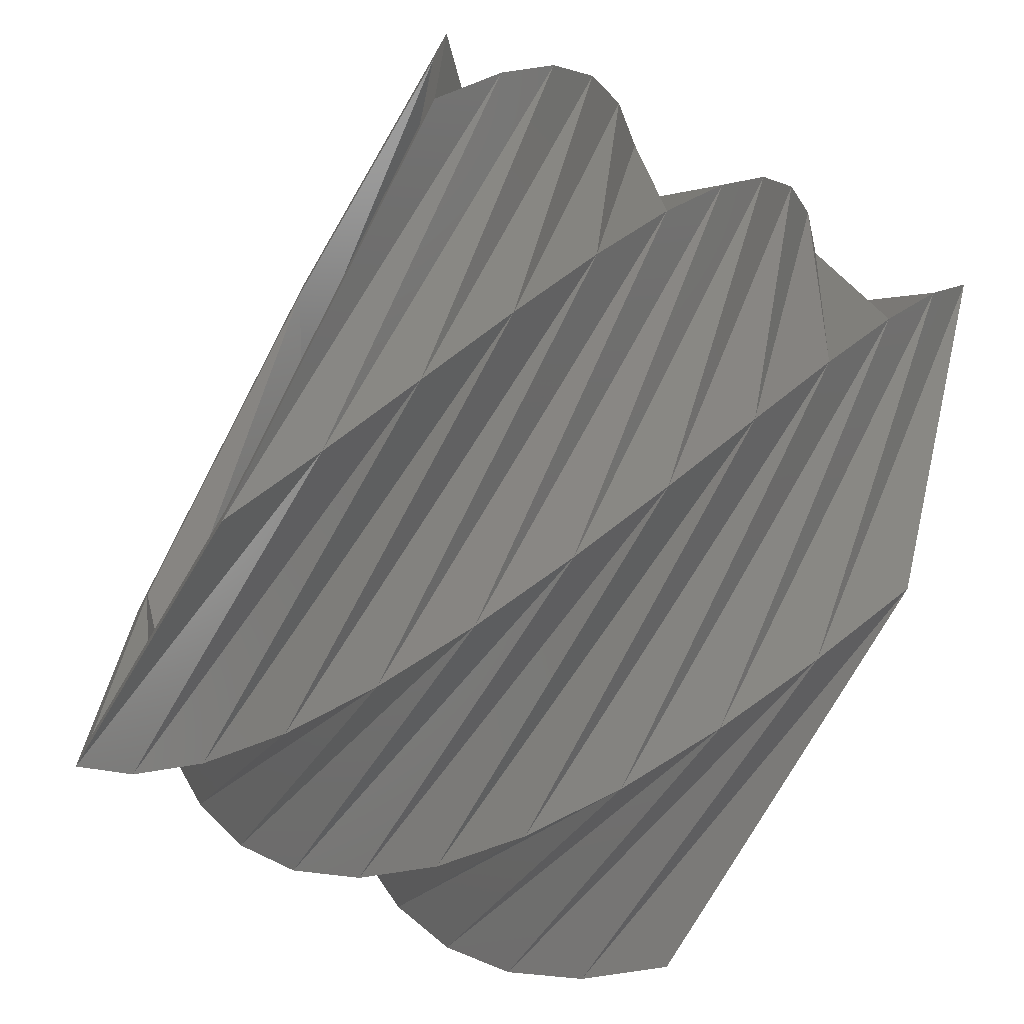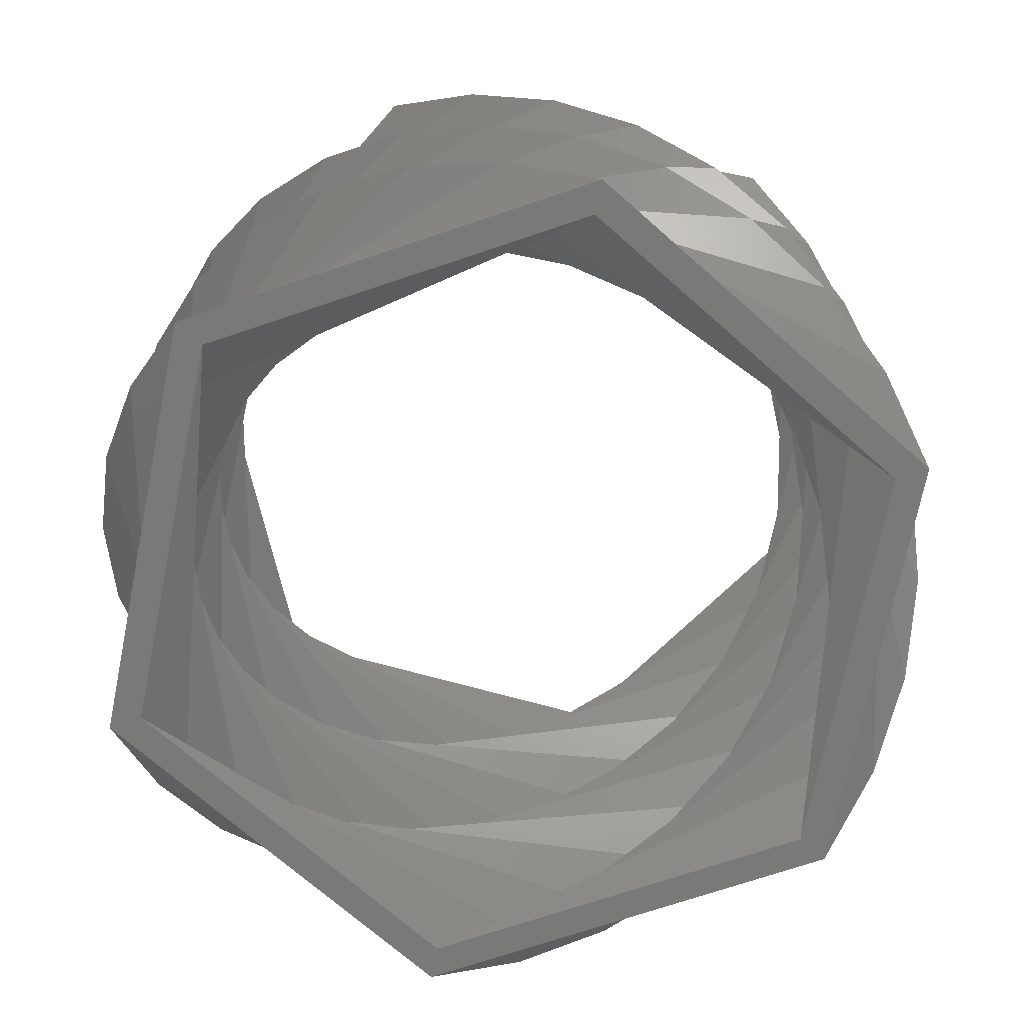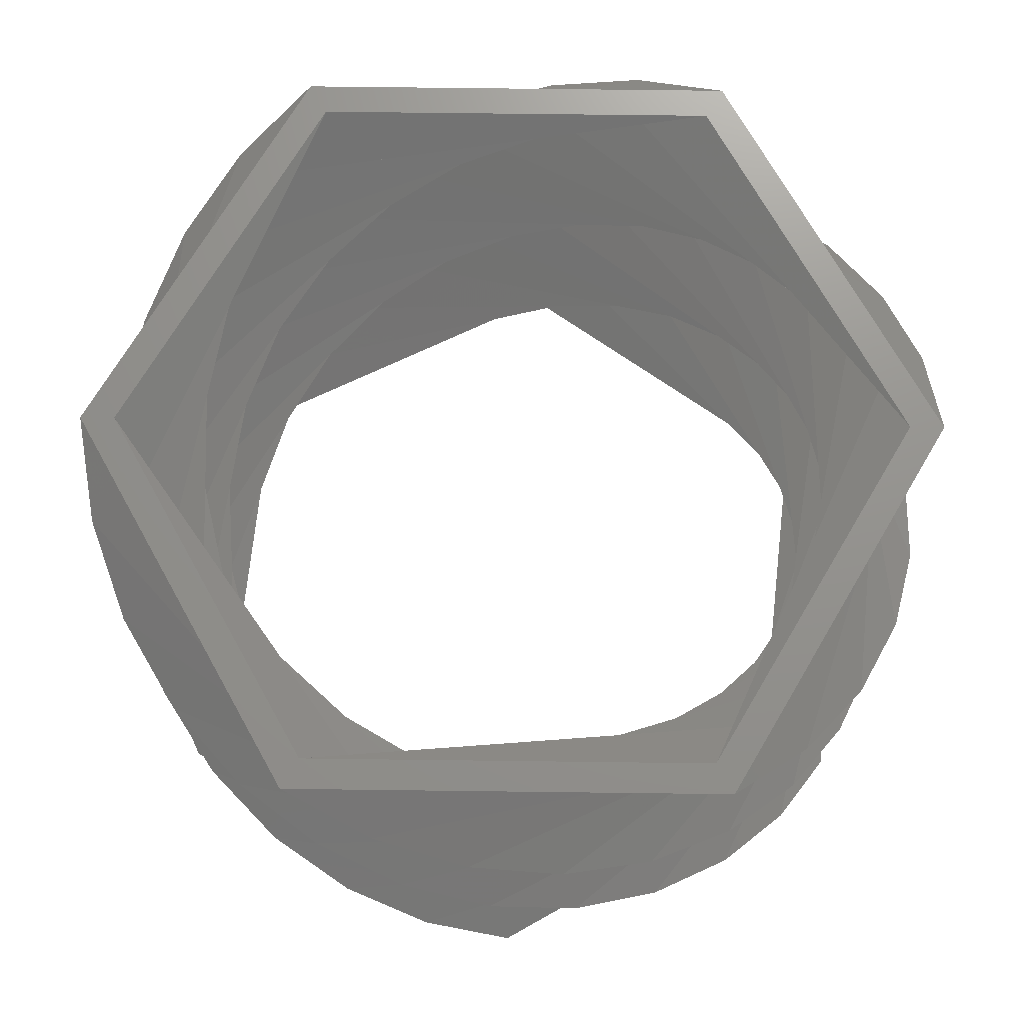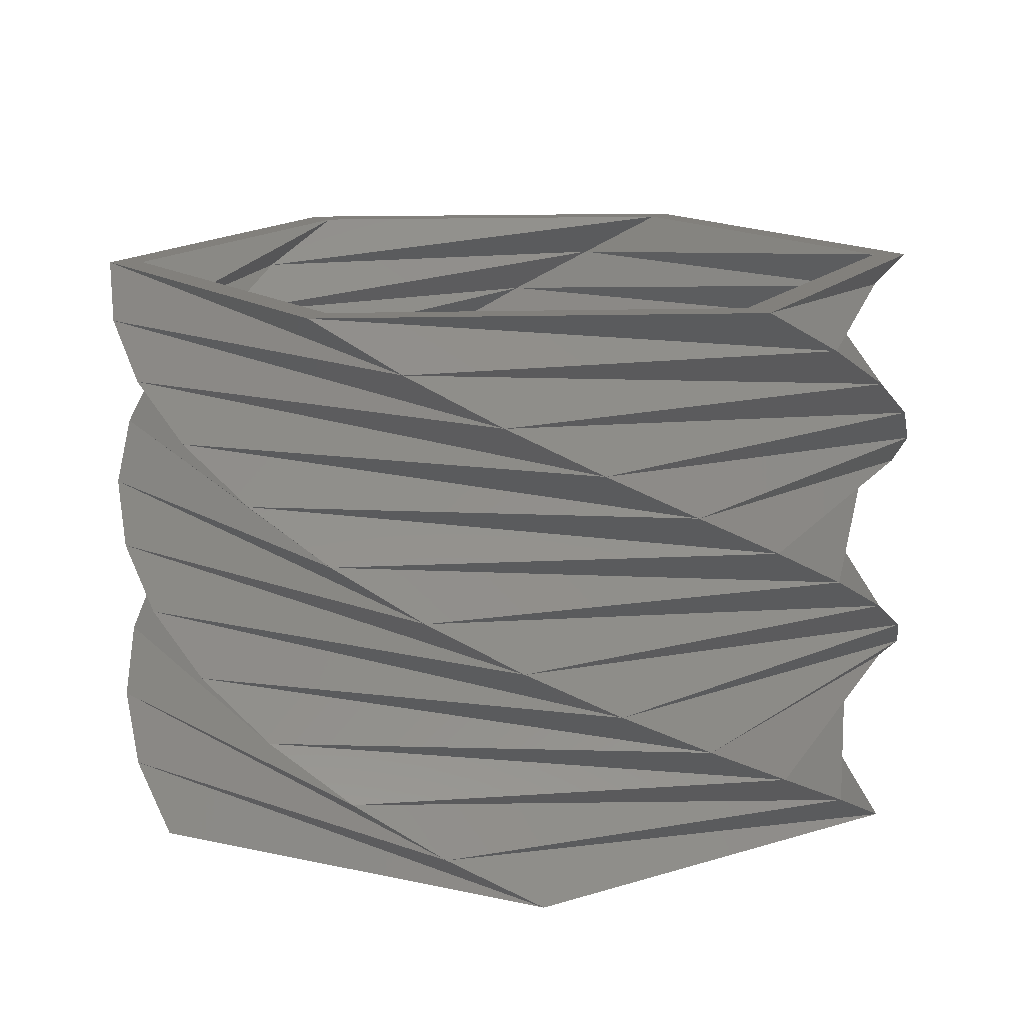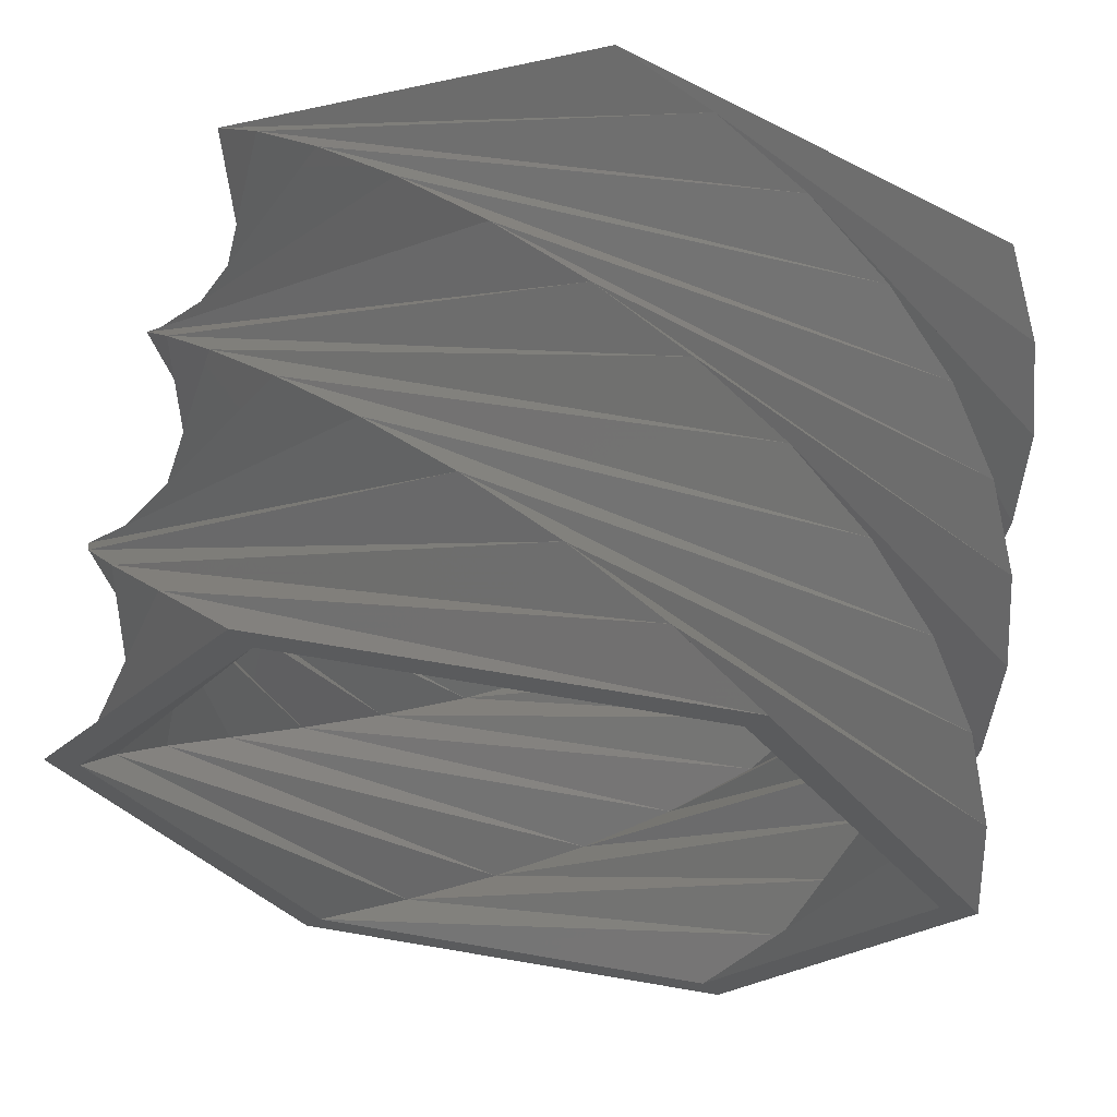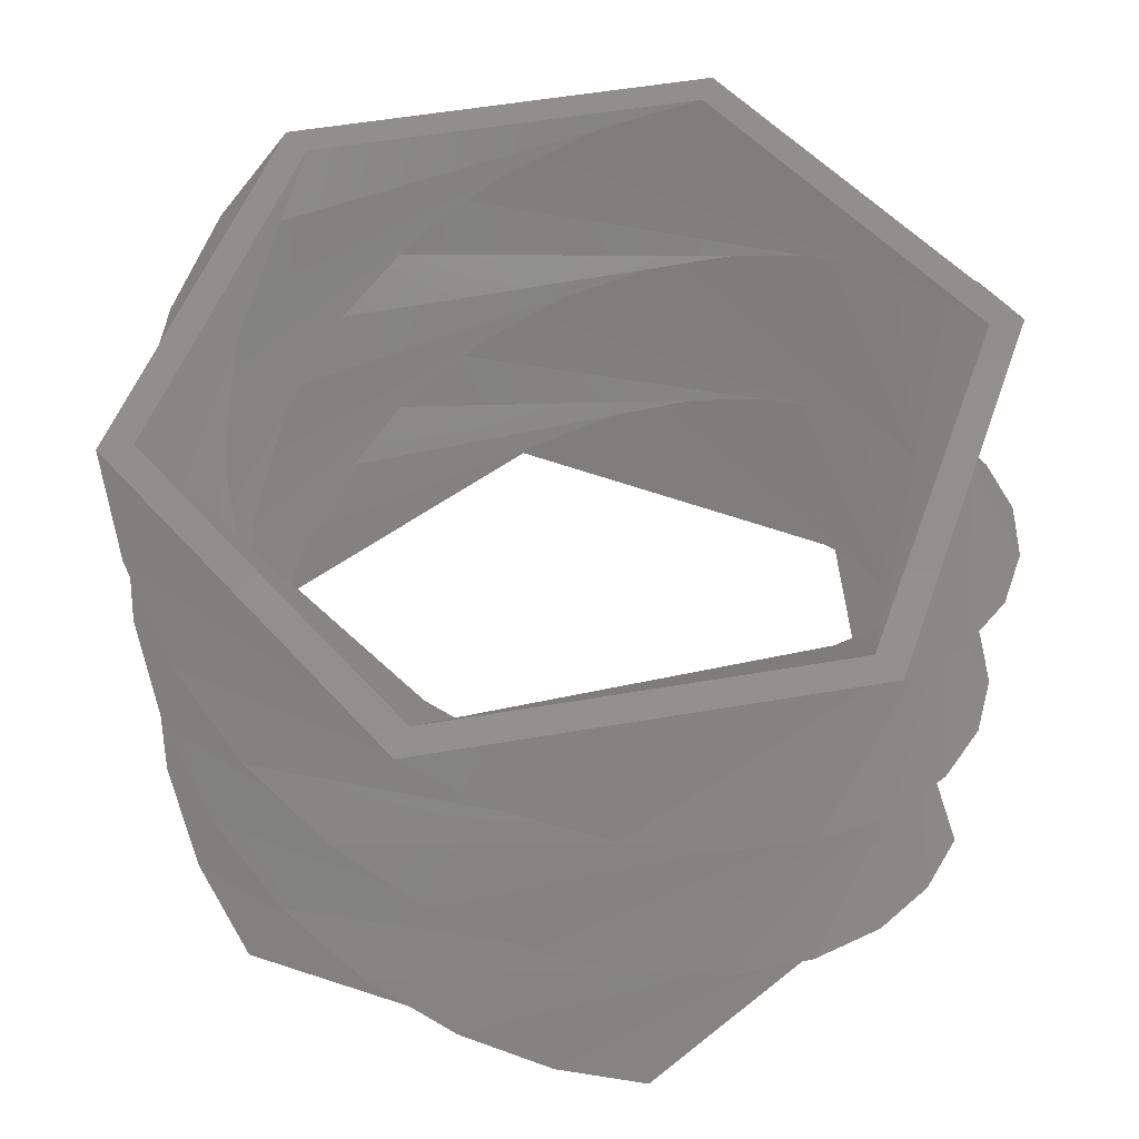
<metadata>
{"format":"stl","ext":"stl","renderer":"f3d","projection":"perspective","resolution":1024,"background":"white","views":[{"elev":-71.5,"azim":61.3,"up":"+Y"},{"elev":-71.8,"azim":138.6,"up":"+Z"},{"elev":71.6,"azim":-89.3,"up":"+Z"},{"elev":14.4,"azim":-94.1,"up":"+Z"},{"elev":64.2,"azim":-170.1,"up":"+Y"},{"elev":53.2,"azim":-160.5,"up":"+Z"}]}
</metadata>
<code>
# stl→obj: 156 verts, 312 faces
v 9.5 16.45 0
v 17.5 0 0
v 8.75 15.16 0
v 8.75 -15.16 0
v -9.5 -16.45 0
v -8.75 -15.16 0
v 19 0 0
v 9.5 -16.45 0
v -17.5 0 0
v -9.5 16.45 0
v -19 0 0
v -8.75 15.16 0
v -1.641e-06 -17.5 25
v -15.16 -8.75 25
v -7.449e-06 -19 25
v 1.641e-06 17.5 25
v 7.449e-06 19 25
v -16.45 9.5 25
v -16.45 -9.5 25
v -15.16 8.75 25
v 15.16 8.75 25
v 16.45 9.5 25
v 16.45 -9.5 25
v 15.16 -8.75 25
v 18.55 -4.112 2.083
v 12.84 14.01 2.083
v -5.713 18.12 2.083
v -18.55 4.112 2.083
v -12.84 -14.01 2.083
v 5.713 -18.12 2.083
v -17.09 3.788 2.083
v -11.82 -12.9 2.083
v -5.262 16.69 2.083
v 11.82 12.9 2.083
v 17.09 -3.788 2.083
v 5.262 -16.69 2.083
v 17.22 -8.03 4.167
v 15.56 10.9 4.167
v -1.656 18.93 4.167
v -17.22 8.03 4.167
v -15.56 -10.9 4.167
v 1.656 -18.93 4.167
v -15.86 7.396 4.167
v -14.34 -10.04 4.167
v -1.525 17.43 4.167
v 14.34 10.04 4.167
v 15.86 -7.396 4.167
v 1.525 -17.43 4.167
v 15.07 -11.57 6.25
v 17.55 7.271 6.25
v 2.48 18.84 6.25
v -15.07 11.57 6.25
v -17.55 -7.271 6.25
v -2.48 -18.84 6.25
v -13.88 10.65 6.25
v -16.17 -6.697 6.25
v 2.284 17.35 6.25
v 16.17 6.697 6.25
v 13.88 -10.65 6.25
v -2.284 -17.35 6.25
v 12.21 -14.55 8.333
v 18.71 3.299 8.333
v 6.498 17.85 8.333
v -12.21 14.55 8.333
v -18.71 -3.299 8.333
v -6.498 -17.85 8.333
v -11.25 13.41 8.333
v -17.23 -3.039 8.333
v 5.985 16.44 8.333
v 17.23 3.039 8.333
v 11.25 -13.41 8.333
v -5.985 -16.44 8.333
v 8.773 -16.85 10.42
v 18.98 -0.8288 10.42
v 10.21 16.02 10.42
v -8.773 16.85 10.42
v -18.98 0.8288 10.42
v -10.21 -16.02 10.42
v -8.081 15.52 10.42
v -17.48 0.7633 10.42
v 9.403 14.76 10.42
v 17.48 -0.7633 10.42
v 8.081 -15.52 10.42
v -9.403 -14.76 10.42
v 4.918 -18.35 12.5
v 18.35 -4.918 12.5
v 13.44 13.44 12.5
v -4.918 18.35 12.5
v -18.35 4.918 12.5
v -13.44 -13.44 12.5
v -4.529 16.9 12.5
v -16.9 4.529 12.5
v 12.37 12.37 12.5
v 16.9 -4.529 12.5
v 4.529 -16.9 12.5
v -12.37 -12.37 12.5
v 0.8288 -18.98 14.58
v 16.85 -8.773 14.58
v 16.02 10.21 14.58
v -0.8288 18.98 14.58
v -16.85 8.773 14.58
v -16.02 -10.21 14.58
v -0.7633 17.48 14.58
v -15.52 8.081 14.58
v 14.76 9.403 14.58
v 15.52 -8.081 14.58
v 0.7633 -17.48 14.58
v -14.76 -9.403 14.58
v -3.299 -18.71 16.67
v 14.55 -12.21 16.67
v 17.85 6.498 16.67
v 3.299 18.71 16.67
v -14.55 12.21 16.67
v -17.85 -6.498 16.67
v 3.039 17.23 16.67
v -13.41 11.25 16.67
v 16.44 5.985 16.67
v 13.41 -11.25 16.67
v -3.039 -17.23 16.67
v -16.44 -5.985 16.67
v -7.271 -17.55 18.75
v 11.57 -15.07 18.75
v 18.84 2.48 18.75
v 7.271 17.55 18.75
v -11.57 15.07 18.75
v -18.84 -2.48 18.75
v 6.697 16.17 18.75
v -10.65 13.88 18.75
v 17.35 2.284 18.75
v 10.65 -13.88 18.75
v -6.697 -16.17 18.75
v -17.35 -2.284 18.75
v -10.9 -15.56 20.83
v 8.03 -17.22 20.83
v 18.93 -1.656 20.83
v 10.9 15.56 20.83
v -8.03 17.22 20.83
v -18.93 1.656 20.83
v 10.04 14.34 20.83
v -7.396 15.86 20.83
v 17.43 -1.525 20.83
v 7.396 -15.86 20.83
v -10.04 -14.34 20.83
v -17.43 1.525 20.83
v -14.01 -12.84 22.92
v 4.112 -18.55 22.92
v 18.12 -5.713 22.92
v 14.01 12.84 22.92
v -4.112 18.55 22.92
v -18.12 5.713 22.92
v 12.9 11.82 22.92
v -3.788 17.09 22.92
v 16.69 -5.262 22.92
v 3.788 -17.09 22.92
v -12.9 -11.82 22.92
v -16.69 5.262 22.92
f 1 2 3
f 4 5 6
f 7 8 2
f 4 8 5
f 6 5 9
f 10 9 11
f 9 5 11
f 3 12 10
f 12 9 10
f 3 10 1
f 4 2 8
f 2 1 7
f 13 14 15
f 16 17 18
f 14 18 19
f 16 18 20
f 21 17 16
f 22 21 23
f 22 17 21
f 23 24 15
f 23 21 24
f 15 24 13
f 18 14 20
f 19 15 14
f 1 25 7
f 1 26 25
f 10 26 1
f 10 27 26
f 11 27 10
f 11 28 27
f 5 28 11
f 5 29 28
f 8 29 5
f 8 30 29
f 7 30 8
f 7 25 30
f 9 31 6
f 32 6 31
f 12 33 9
f 31 9 33
f 3 34 12
f 33 12 34
f 2 35 3
f 34 3 35
f 4 36 2
f 35 2 36
f 6 32 4
f 36 4 32
f 26 37 25
f 26 38 37
f 27 38 26
f 27 39 38
f 28 39 27
f 28 40 39
f 29 40 28
f 29 41 40
f 30 41 29
f 30 42 41
f 25 42 30
f 25 37 42
f 31 43 32
f 44 32 43
f 33 45 31
f 43 31 45
f 34 46 33
f 45 33 46
f 35 47 34
f 46 34 47
f 36 48 35
f 47 35 48
f 32 44 36
f 48 36 44
f 38 49 37
f 38 50 49
f 39 50 38
f 39 51 50
f 40 51 39
f 40 52 51
f 41 52 40
f 41 53 52
f 42 53 41
f 42 54 53
f 37 54 42
f 37 49 54
f 43 55 44
f 56 44 55
f 45 57 43
f 55 43 57
f 46 58 45
f 57 45 58
f 47 59 46
f 58 46 59
f 48 60 47
f 59 47 60
f 44 56 48
f 60 48 56
f 50 61 49
f 50 62 61
f 51 62 50
f 51 63 62
f 52 63 51
f 52 64 63
f 53 64 52
f 53 65 64
f 54 65 53
f 54 66 65
f 49 66 54
f 49 61 66
f 55 67 56
f 68 56 67
f 57 69 55
f 67 55 69
f 58 70 57
f 69 57 70
f 59 71 58
f 70 58 71
f 60 72 59
f 71 59 72
f 56 68 60
f 72 60 68
f 62 73 61
f 62 74 73
f 63 74 62
f 63 75 74
f 64 75 63
f 64 76 75
f 65 76 64
f 65 77 76
f 66 77 65
f 66 78 77
f 61 78 66
f 61 73 78
f 67 79 68
f 80 68 79
f 69 81 67
f 79 67 81
f 70 82 69
f 81 69 82
f 71 83 70
f 82 70 83
f 72 84 71
f 83 71 84
f 68 80 72
f 84 72 80
f 74 85 73
f 74 86 85
f 75 86 74
f 75 87 86
f 76 87 75
f 76 88 87
f 77 88 76
f 77 89 88
f 78 89 77
f 78 90 89
f 73 90 78
f 73 85 90
f 79 91 80
f 92 80 91
f 81 93 79
f 91 79 93
f 82 94 81
f 93 81 94
f 83 95 82
f 94 82 95
f 84 96 83
f 95 83 96
f 80 92 84
f 96 84 92
f 86 97 85
f 86 98 97
f 87 98 86
f 87 99 98
f 88 99 87
f 88 100 99
f 89 100 88
f 89 101 100
f 90 101 89
f 90 102 101
f 85 102 90
f 85 97 102
f 91 103 92
f 104 92 103
f 93 105 91
f 103 91 105
f 94 106 93
f 105 93 106
f 95 107 94
f 106 94 107
f 96 108 95
f 107 95 108
f 92 104 96
f 108 96 104
f 98 109 97
f 98 110 109
f 99 110 98
f 99 111 110
f 100 111 99
f 100 112 111
f 101 112 100
f 101 113 112
f 102 113 101
f 102 114 113
f 97 114 102
f 97 109 114
f 103 115 104
f 116 104 115
f 105 117 103
f 115 103 117
f 106 118 105
f 117 105 118
f 107 119 106
f 118 106 119
f 108 120 107
f 119 107 120
f 104 116 108
f 120 108 116
f 110 121 109
f 110 122 121
f 111 122 110
f 111 123 122
f 112 123 111
f 112 124 123
f 113 124 112
f 113 125 124
f 114 125 113
f 114 126 125
f 109 126 114
f 109 121 126
f 115 127 116
f 128 116 127
f 117 129 115
f 127 115 129
f 118 130 117
f 129 117 130
f 119 131 118
f 130 118 131
f 120 132 119
f 131 119 132
f 116 128 120
f 132 120 128
f 122 133 121
f 122 134 133
f 123 134 122
f 123 135 134
f 124 135 123
f 124 136 135
f 125 136 124
f 125 137 136
f 126 137 125
f 126 138 137
f 121 138 126
f 121 133 138
f 127 139 128
f 140 128 139
f 129 141 127
f 139 127 141
f 130 142 129
f 141 129 142
f 131 143 130
f 142 130 143
f 132 144 131
f 143 131 144
f 128 140 132
f 144 132 140
f 134 145 133
f 134 146 145
f 135 146 134
f 135 147 146
f 136 147 135
f 136 148 147
f 137 148 136
f 137 149 148
f 138 149 137
f 138 150 149
f 133 150 138
f 133 145 150
f 139 151 140
f 152 140 151
f 141 153 139
f 151 139 153
f 142 154 141
f 153 141 154
f 143 155 142
f 154 142 155
f 144 156 143
f 155 143 156
f 140 152 144
f 156 144 152
f 146 19 145
f 146 15 19
f 147 15 146
f 147 23 15
f 148 23 147
f 148 22 23
f 149 22 148
f 149 17 22
f 150 17 149
f 150 18 17
f 145 18 150
f 145 19 18
f 151 21 152
f 16 152 21
f 153 24 151
f 21 151 24
f 154 13 153
f 24 153 13
f 155 14 154
f 13 154 14
f 156 20 155
f 14 155 20
f 152 16 156
f 20 156 16

</code>
